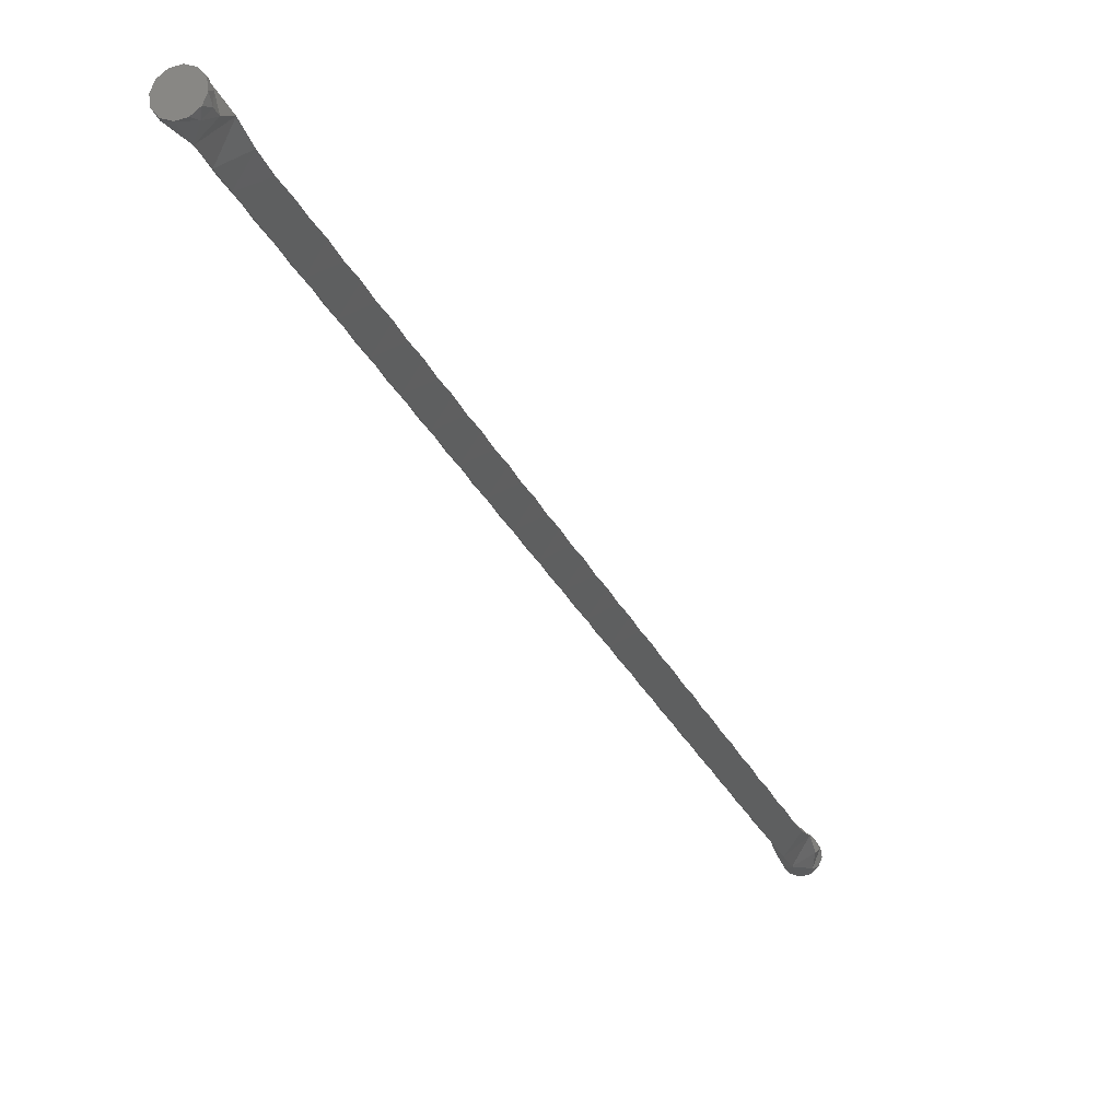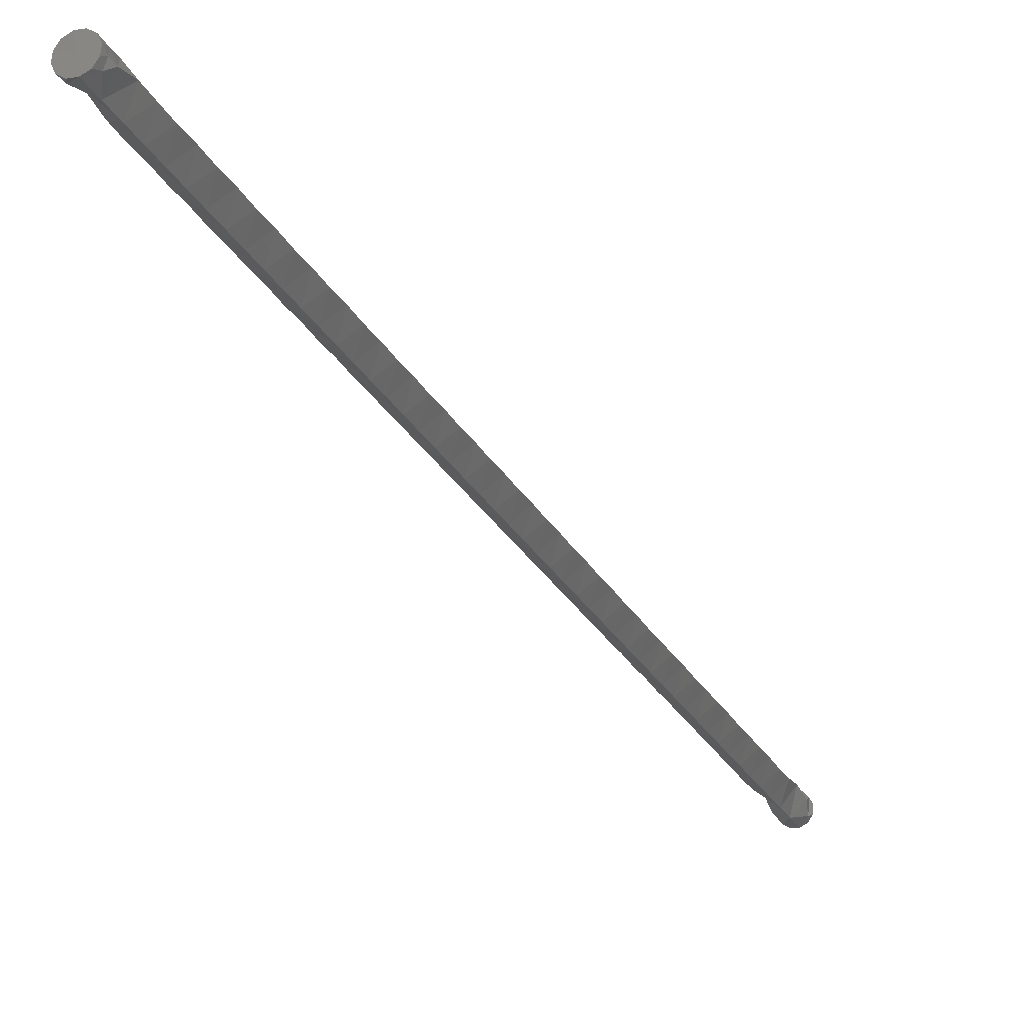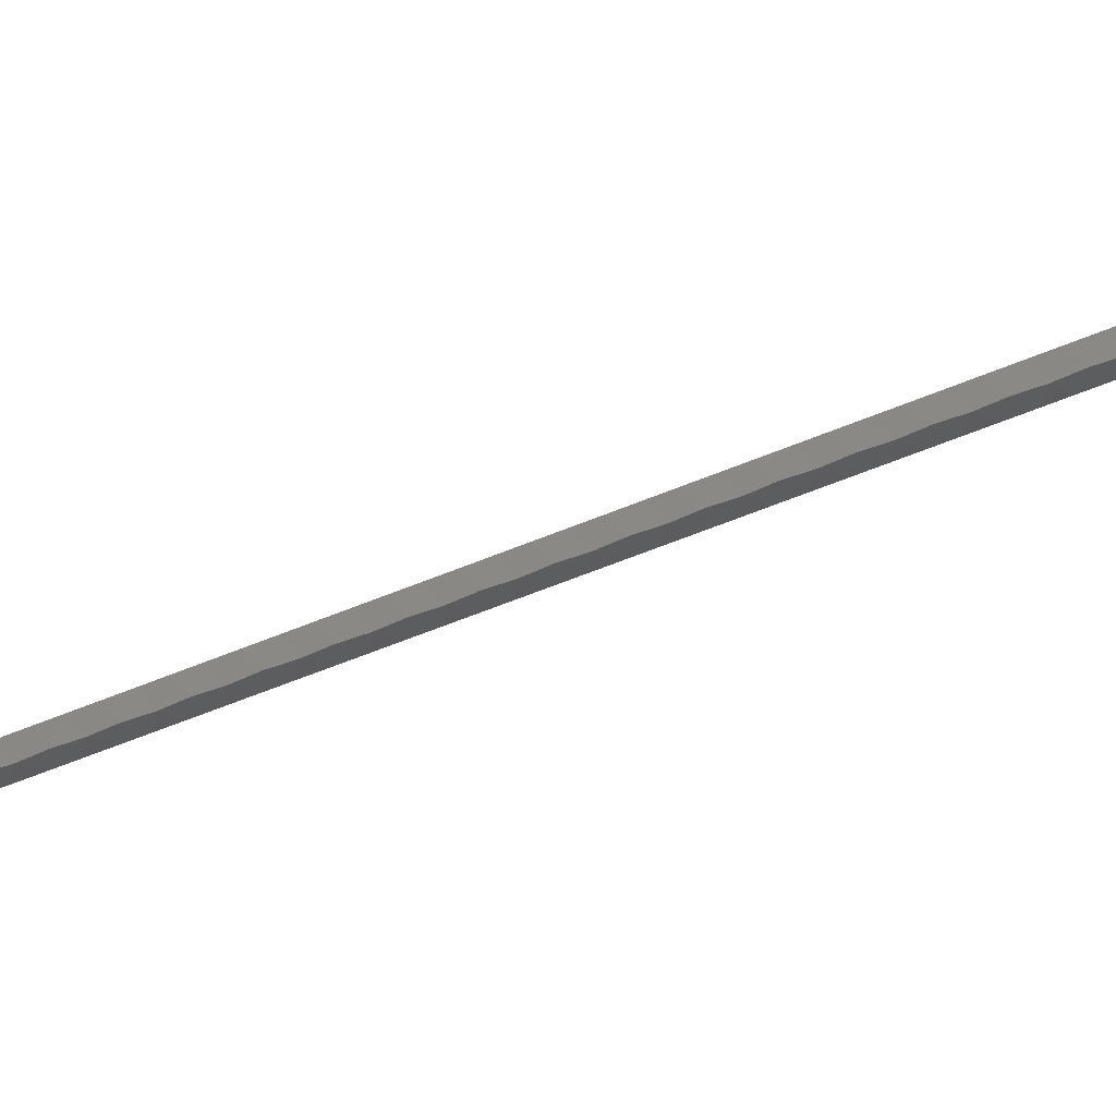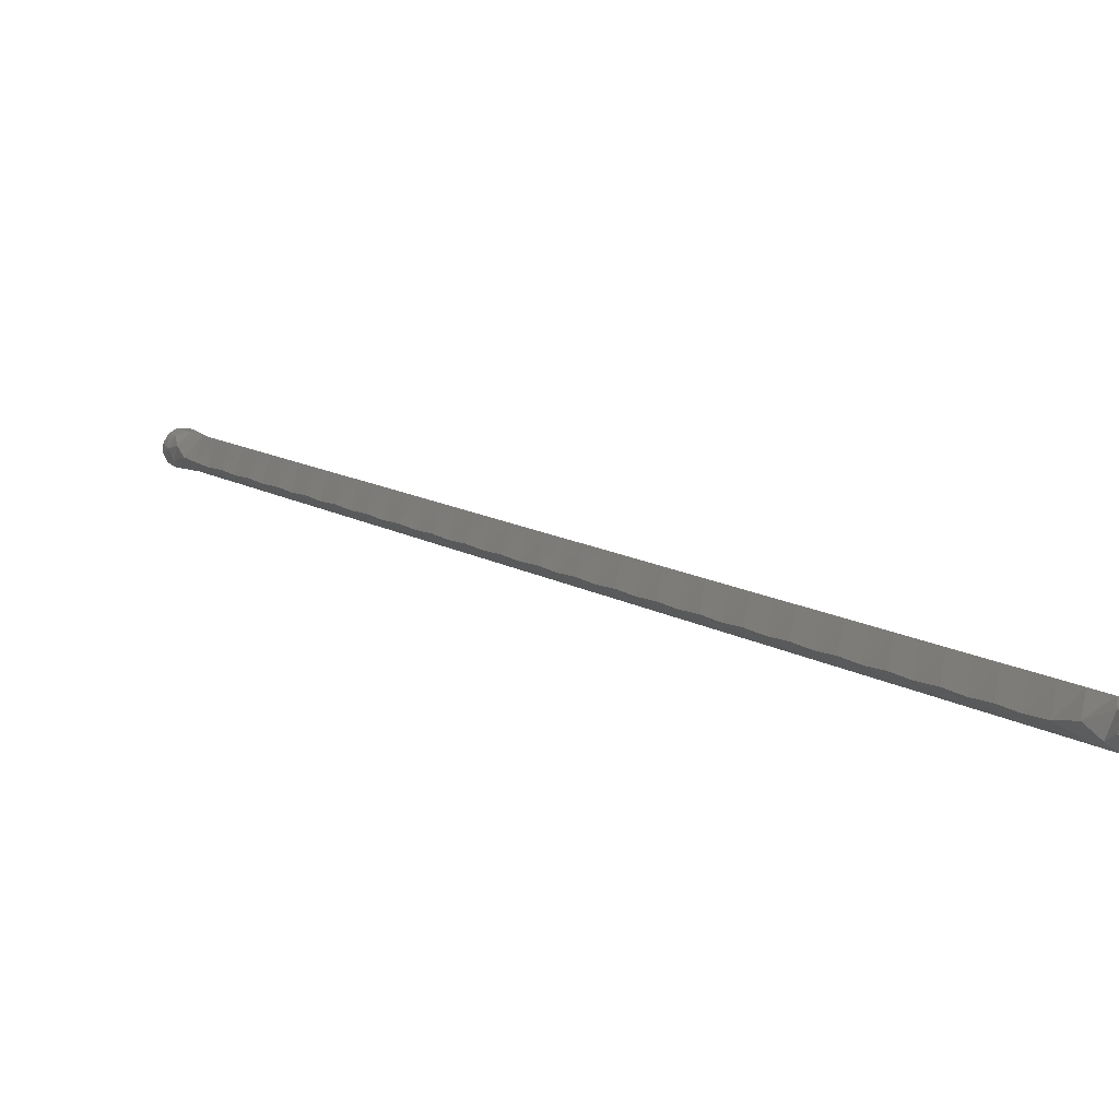
<metadata>
{"format":"stl","ext":"stl","renderer":"f3d","projection":"perspective","resolution":1024,"background":"white","views":[{"elev":0.3,"azim":-161.0,"up":"+Z"},{"elev":-49.8,"azim":24.4,"up":"+Z"},{"elev":14.7,"azim":95.7,"up":"+Z"},{"elev":34.2,"azim":149.5,"up":"+Z"}]}
</metadata>
<code>
# stl→obj: 247 verts, 490 faces
v -7.712 1.872 0.7854
v -7.698 1.896 0.7909
v -7.712 1.912 0.8015
v -7.712 3.782 1.557
v -7.698 3.801 1.561
v -7.712 3.822 1.573
v -7.699 3.841 1.527
v -7.693 3.828 1.526
v -7.712 3.842 1.523
v -7.712 1.892 0.7354
v -7.694 1.902 0.7469
v -7.698 1.891 0.7387
v -7.686 3.818 1.55
v -7.685 3.832 1.548
v -7.685 3.803 1.532
v -7.686 3.769 1.532
v -7.712 3.802 1.507
v -7.712 3.763 1.491
v -7.699 3.823 1.57
v -7.698 1.873 0.7821
v -7.685 3.732 1.509
v -7.712 1.972 0.7675
v -7.685 1.948 0.7907
v -7.712 1.932 0.7514
v -7.686 1.913 0.7655
v -7.693 1.886 0.7826
v -7.693 3.814 1.562
v -7.712 1.951 0.8176
v -7.689 1.919 0.7911
v -7.712 3.723 1.475
v -7.686 1.895 0.7747
v -7.712 3.663 1.509
v -7.685 3.693 1.492
v -7.712 3.703 1.525
v -7.712 3.583 1.477
v -7.685 3.613 1.46
v -7.712 3.623 1.493
v -7.712 3.504 1.445
v -7.685 3.534 1.427
v -7.712 3.543 1.461
v -7.712 3.424 1.412
v -7.685 3.454 1.395
v -7.712 3.464 1.429
v -7.712 3.344 1.38
v -7.685 3.375 1.363
v -7.712 3.384 1.396
v -7.712 3.265 1.348
v -7.685 3.295 1.331
v -7.712 3.305 1.364
v -7.712 3.185 1.316
v -7.685 3.215 1.299
v -7.712 3.225 1.332
v -7.712 3.106 1.284
v -7.685 3.136 1.267
v -7.712 3.145 1.3
v -7.712 3.026 1.252
v -7.685 3.056 1.234
v -7.712 3.066 1.268
v -7.712 2.946 1.22
v -7.685 2.977 1.202
v -7.712 2.986 1.236
v -7.712 2.867 1.187
v -7.685 2.897 1.17
v -7.712 2.907 1.203
v -7.712 2.787 1.155
v -7.685 2.817 1.138
v -7.712 2.827 1.171
v -7.712 2.15 0.898
v -7.685 2.181 0.8807
v -7.712 2.19 0.914
v -7.712 2.31 0.9623
v -7.685 2.34 0.945
v -7.712 2.349 0.9784
v -7.712 2.548 1.059
v -7.685 2.579 1.041
v -7.712 2.588 1.075
v -7.712 1.991 0.8337
v -7.685 2.021 0.8164
v -7.712 2.031 0.8497
v -7.712 2.628 1.091
v -7.685 2.658 1.074
v -7.712 2.668 1.107
v -7.712 2.708 1.123
v -7.685 2.738 1.106
v -7.712 2.747 1.139
v -7.712 2.071 0.8658
v -7.685 2.101 0.8485
v -7.712 2.111 0.8819
v -7.712 2.389 0.9944
v -7.685 2.419 0.9772
v -7.712 2.429 1.011
v -7.712 2.23 0.9301
v -7.685 2.26 0.9129
v -7.712 2.27 0.9462
v -7.712 2.469 1.027
v -7.685 2.499 1.009
v -7.712 2.509 1.043
v -7.685 3.652 1.477
v -7.685 1.984 0.8031
v -7.712 3.683 1.459
v -7.712 3.643 1.443
v -7.712 3.603 1.427
v -7.685 3.573 1.445
v -7.712 3.564 1.411
v -7.712 3.524 1.395
v -7.685 3.493 1.413
v -7.712 3.484 1.379
v -7.712 3.444 1.362
v -7.685 3.414 1.381
v -7.712 3.404 1.346
v -7.712 3.365 1.33
v -7.685 3.334 1.349
v -7.712 3.325 1.314
v -7.712 3.285 1.298
v -7.685 3.254 1.316
v -7.712 3.245 1.282
v -7.712 3.205 1.266
v -7.685 3.175 1.284
v -7.712 3.166 1.25
v -7.712 3.126 1.234
v -7.685 3.095 1.252
v -7.712 3.086 1.218
v -7.712 3.046 1.202
v -7.685 3.016 1.22
v -7.712 3.006 1.186
v -7.712 2.967 1.169
v -7.685 2.936 1.188
v -7.712 2.927 1.153
v -7.712 2.887 1.137
v -7.685 2.857 1.156
v -7.712 2.847 1.121
v -7.712 2.807 1.105
v -7.685 2.777 1.123
v -7.712 2.768 1.089
v -7.712 2.409 0.9444
v -7.685 2.379 0.9627
v -7.712 2.37 0.9283
v -7.712 2.012 0.7836
v -7.712 2.728 1.073
v -7.685 2.697 1.091
v -7.712 2.688 1.057
v -7.712 2.171 0.8479
v -7.685 2.14 0.8662
v -7.712 2.131 0.8318
v -7.712 2.489 0.9765
v -7.685 2.459 0.9948
v -7.712 2.449 0.9605
v -7.712 2.569 1.009
v -7.685 2.538 1.027
v -7.712 2.529 0.9926
v -7.712 2.25 0.8801
v -7.685 2.22 0.8984
v -7.712 2.211 0.864
v -7.712 2.648 1.041
v -7.685 2.618 1.059
v -7.712 2.608 1.025
v -7.712 2.091 0.8157
v -7.685 2.061 0.834
v -7.712 2.051 0.7997
v -7.712 2.33 0.9122
v -7.685 2.299 0.9305
v -7.712 2.29 0.8961
v -7.712 3.742 1.541
v -7.689 1.887 0.7479
v -7.686 1.896 0.7586
v -7.685 1.882 0.7605
v -7.689 3.837 1.536
v -7.689 3.827 1.561
v -7.689 1.877 0.773
v -7.726 1.896 0.7909
v -7.726 3.801 1.561
v -7.73 3.827 1.525
v -7.725 3.841 1.527
v -7.726 1.891 0.7387
v -7.731 1.9 0.7472
v -7.738 1.891 0.7715
v -7.739 1.882 0.7605
v -7.737 3.77 1.534
v -7.739 1.914 0.7691
v -7.738 1.938 0.7926
v -7.725 3.823 1.57
v -7.739 1.981 0.8019
v -7.726 1.873 0.7821
v -7.739 3.733 1.51
v -7.739 3.691 1.49
v -7.739 3.65 1.475
v -7.731 3.814 1.562
v -7.731 1.886 0.7826
v -7.738 3.806 1.53
v -7.739 2.021 0.8163
v -7.739 2.101 0.8485
v -7.739 2.181 0.8806
v -7.739 2.26 0.9128
v -7.739 2.34 0.945
v -7.739 2.419 0.9771
v -7.739 2.499 1.009
v -7.739 2.579 1.041
v -7.739 2.658 1.074
v -7.739 2.738 1.106
v -7.739 2.817 1.138
v -7.739 2.897 1.17
v -7.739 3.374 1.363
v -7.739 3.534 1.427
v -7.739 3.454 1.395
v -7.739 2.976 1.202
v -7.739 3.056 1.234
v -7.739 3.613 1.459
v -7.739 3.136 1.267
v -7.739 3.295 1.331
v -7.739 3.215 1.299
v -7.739 2.061 0.834
v -7.739 2.14 0.8662
v -7.739 2.22 0.8984
v -7.739 2.299 0.9305
v -7.739 2.379 0.9627
v -7.739 2.459 0.9948
v -7.739 2.538 1.027
v -7.739 2.618 1.059
v -7.739 2.697 1.091
v -7.739 2.777 1.123
v -7.739 2.857 1.156
v -7.739 2.936 1.188
v -7.739 3.016 1.22
v -7.739 3.573 1.445
v -7.739 3.095 1.252
v -7.739 3.334 1.349
v -7.739 3.493 1.413
v -7.739 3.175 1.284
v -7.739 3.414 1.381
v -7.739 3.254 1.316
v -7.738 3.818 1.55
v -7.735 3.837 1.536
v -7.738 3.82 1.536
v -7.739 3.832 1.548
v -7.735 1.887 0.7479
v -7.735 3.827 1.561
v -7.735 1.877 0.773
v -7.701 1.879 0.7687
v -7.712 1.882 0.7605
v -7.7 1.886 0.752
v -7.724 1.879 0.7689
v -7.723 1.885 0.7522
v -7.701 3.827 1.56
v -7.712 3.832 1.548
v -7.696 3.833 1.546
v -7.725 3.836 1.539
v -7.727 3.83 1.553
f 1 2 3
f 4 5 6
f 7 8 9
f 10 11 12
f 13 8 14
f 15 5 16
f 17 16 18
f 6 5 19
f 20 2 1
f 16 21 18
f 22 23 24
f 24 23 25
f 20 26 2
f 5 27 19
f 15 16 17
f 28 29 23
f 18 21 30
f 31 29 2
f 32 33 34
f 3 29 28
f 35 36 37
f 38 39 40
f 41 42 43
f 44 45 46
f 47 48 49
f 50 51 52
f 53 54 55
f 56 57 58
f 59 60 61
f 62 63 64
f 65 66 67
f 68 69 70
f 71 72 73
f 74 75 76
f 77 78 79
f 80 81 82
f 83 84 85
f 86 87 88
f 89 90 91
f 92 93 94
f 95 96 97
f 32 98 33
f 99 23 22
f 100 98 101
f 102 103 104
f 105 106 107
f 108 109 110
f 111 112 113
f 114 115 116
f 117 118 119
f 120 121 122
f 123 124 125
f 126 127 128
f 129 130 131
f 132 133 134
f 135 136 137
f 138 99 22
f 139 140 141
f 142 143 144
f 145 146 147
f 148 149 150
f 151 152 153
f 154 155 156
f 157 158 159
f 160 161 162
f 35 103 36
f 38 106 39
f 41 109 42
f 44 112 45
f 47 115 48
f 50 118 51
f 53 121 54
f 56 124 57
f 59 127 60
f 62 130 63
f 65 133 66
f 68 143 69
f 74 149 75
f 71 161 72
f 92 152 93
f 86 158 87
f 77 99 78
f 89 136 90
f 83 140 84
f 80 155 81
f 95 146 96
f 33 98 100
f 16 5 4
f 36 103 102
f 39 106 105
f 42 109 108
f 45 112 111
f 48 115 114
f 51 118 117
f 54 121 120
f 57 124 123
f 60 127 126
f 63 130 129
f 66 133 132
f 75 149 148
f 87 158 157
f 84 140 139
f 90 136 135
f 72 161 160
f 69 143 142
f 96 146 145
f 81 155 154
f 78 99 138
f 93 152 151
f 34 33 21
f 21 33 30
f 37 36 98
f 34 21 163
f 40 39 103
f 43 42 106
f 46 45 109
f 49 48 112
f 52 51 115
f 55 54 118
f 58 57 121
f 61 60 124
f 64 63 127
f 67 66 130
f 85 84 133
f 82 81 140
f 79 78 158
f 94 93 161
f 73 72 136
f 91 90 146
f 70 69 152
f 88 87 143
f 97 96 149
f 76 75 155
f 98 36 101
f 163 21 16
f 103 39 104
f 106 42 107
f 109 45 110
f 112 48 113
f 115 51 116
f 118 54 119
f 121 57 122
f 124 60 125
f 127 63 128
f 130 66 131
f 133 84 134
f 140 81 141
f 161 93 162
f 149 96 150
f 146 90 147
f 143 87 144
f 158 78 159
f 136 72 137
f 152 69 153
f 155 75 156
f 37 98 32
f 40 103 35
f 43 106 38
f 46 109 41
f 49 112 44
f 52 115 47
f 55 118 50
f 58 121 53
f 61 124 56
f 64 127 59
f 67 130 62
f 85 133 65
f 82 140 83
f 88 143 68
f 73 136 89
f 76 155 80
f 79 158 86
f 91 146 95
f 28 99 77
f 70 152 92
f 94 161 71
f 97 149 74
f 30 33 100
f 101 36 102
f 104 39 105
f 8 15 17
f 107 42 108
f 110 45 111
f 113 48 114
f 116 51 117
f 119 54 120
f 122 57 123
f 125 60 126
f 128 63 129
f 131 66 132
f 134 84 139
f 141 81 154
f 144 87 157
f 162 93 151
f 150 96 145
f 147 90 135
f 153 69 142
f 137 72 160
f 159 78 138
f 156 75 148
f 13 5 15
f 24 25 11
f 25 29 31
f 28 23 99
f 23 29 25
f 163 16 4
f 13 15 8
f 13 27 5
f 2 26 31
f 164 165 166
f 12 11 164
f 167 8 7
f 168 13 14
f 166 31 169
f 19 27 168
f 169 26 20
f 25 165 11
f 31 165 25
f 11 165 164
f 31 26 169
f 168 27 13
f 166 165 31
f 2 29 3
f 24 11 10
f 9 8 17
f 14 8 167
f 3 170 1
f 6 171 4
f 9 172 173
f 174 175 10
f 176 175 177
f 18 178 17
f 179 170 180
f 24 180 22
f 181 171 6
f 180 182 22
f 1 170 183
f 18 184 178
f 32 185 186
f 181 187 171
f 170 188 183
f 178 171 189
f 17 178 189
f 179 180 24
f 186 185 100
f 34 185 32
f 30 184 18
f 184 185 34
f 30 185 184
f 22 182 138
f 79 190 77
f 88 191 86
f 70 192 68
f 94 193 92
f 73 194 71
f 91 195 89
f 97 196 95
f 76 197 74
f 82 198 80
f 85 199 83
f 67 200 65
f 64 201 62
f 46 202 44
f 40 203 38
f 43 204 41
f 61 205 59
f 58 206 56
f 37 207 35
f 55 208 53
f 49 209 47
f 52 210 50
f 79 211 190
f 159 211 157
f 144 212 142
f 153 213 151
f 162 214 160
f 137 215 135
f 147 216 145
f 150 217 148
f 156 218 154
f 141 219 139
f 134 220 132
f 131 221 129
f 128 222 126
f 125 223 123
f 104 224 102
f 122 225 120
f 113 226 111
f 107 227 105
f 101 186 100
f 119 228 117
f 110 229 108
f 116 230 114
f 88 212 191
f 70 213 192
f 94 214 193
f 73 215 194
f 91 216 195
f 97 217 196
f 76 218 197
f 82 219 198
f 85 220 199
f 67 221 200
f 46 229 202
f 64 222 201
f 40 224 203
f 43 227 204
f 61 223 205
f 37 186 207
f 58 225 206
f 49 226 209
f 52 230 210
f 55 228 208
f 190 211 159
f 180 170 3
f 191 212 144
f 192 213 153
f 193 214 162
f 194 215 137
f 195 216 147
f 196 217 150
f 197 218 156
f 198 219 141
f 199 220 134
f 200 221 131
f 201 222 128
f 202 229 110
f 203 224 104
f 205 223 125
f 204 227 107
f 206 225 122
f 209 226 113
f 207 186 101
f 208 228 119
f 210 230 116
f 77 190 182
f 163 184 34
f 182 190 138
f 86 191 211
f 77 182 28
f 68 192 212
f 92 193 213
f 71 194 214
f 89 195 215
f 95 196 216
f 74 197 217
f 80 198 218
f 83 199 219
f 65 200 220
f 62 201 221
f 59 205 222
f 56 206 223
f 53 208 225
f 50 210 228
f 41 204 229
f 35 207 224
f 47 209 230
f 38 203 227
f 44 202 226
f 211 191 157
f 28 182 180
f 212 192 142
f 213 193 151
f 214 194 160
f 215 195 135
f 216 196 145
f 217 197 148
f 218 198 154
f 219 199 139
f 220 200 132
f 221 201 129
f 222 205 126
f 223 206 123
f 228 210 117
f 225 208 120
f 230 209 114
f 224 207 102
f 229 204 108
f 227 203 105
f 226 202 111
f 100 185 30
f 86 211 79
f 68 212 88
f 92 213 70
f 71 214 94
f 89 215 73
f 95 216 91
f 74 217 97
f 80 218 76
f 83 219 82
f 65 220 85
f 62 221 67
f 59 222 64
f 47 230 52
f 56 223 61
f 53 225 58
f 44 226 49
f 38 227 43
f 32 186 37
f 50 228 55
f 41 229 46
f 35 224 40
f 138 190 159
f 176 170 179
f 157 191 144
f 142 192 153
f 17 189 172
f 151 193 162
f 160 194 137
f 135 195 147
f 145 196 150
f 148 197 156
f 154 198 141
f 139 199 134
f 132 200 131
f 129 201 128
f 120 208 119
f 117 210 116
f 126 205 125
f 114 209 113
f 123 206 122
f 108 204 107
f 102 207 101
f 105 203 104
f 111 202 110
f 189 171 231
f 175 179 24
f 4 171 178
f 178 184 163
f 28 180 3
f 176 179 175
f 4 178 163
f 171 187 231
f 176 188 170
f 232 233 234
f 235 175 174
f 173 172 232
f 234 231 236
f 237 176 177
f 236 187 181
f 183 188 237
f 231 233 189
f 189 233 172
f 172 233 232
f 231 187 236
f 237 188 176
f 234 233 231
f 10 175 24
f 17 172 9
f 177 175 235
f 1 238 239
f 239 240 10
f 166 240 238
f 166 238 169
f 164 240 166
f 10 240 12
f 20 238 1
f 169 238 20
f 12 240 164
f 238 240 239
f 239 241 1
f 10 242 239
f 177 241 242
f 237 241 177
f 177 242 235
f 174 242 10
f 1 241 183
f 235 242 174
f 183 241 237
f 242 241 239
f 6 243 244
f 244 245 7
f 7 245 167
f 14 245 168
f 19 243 6
f 245 243 168
f 168 243 19
f 167 245 14
f 244 243 245
f 9 244 7
f 9 246 244
f 244 247 181
f 173 246 9
f 234 246 232
f 181 247 236
f 247 246 234
f 232 246 173
f 236 247 234
f 244 246 247
f 181 6 244

</code>
